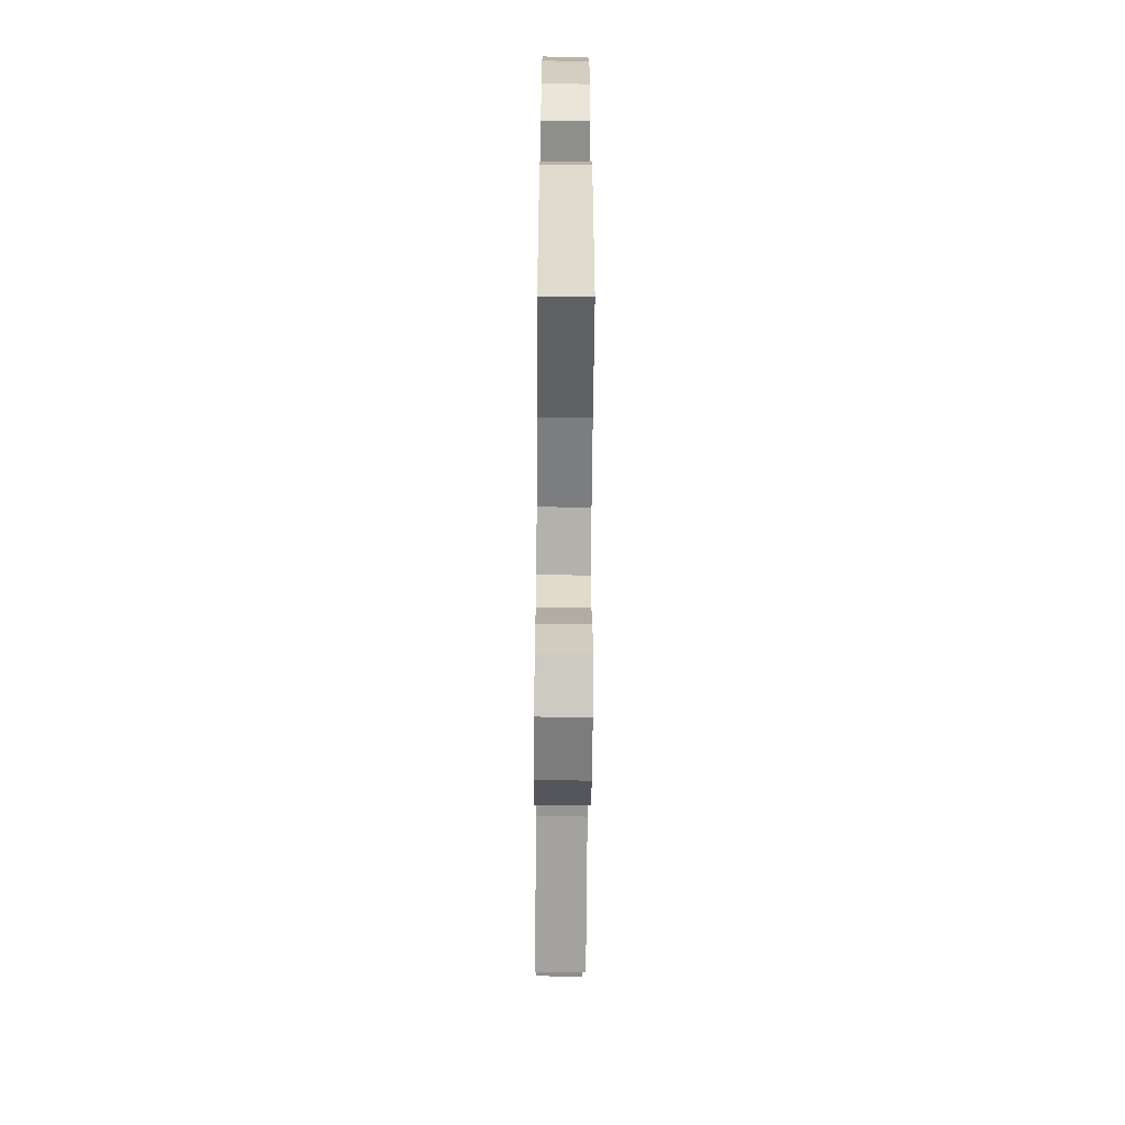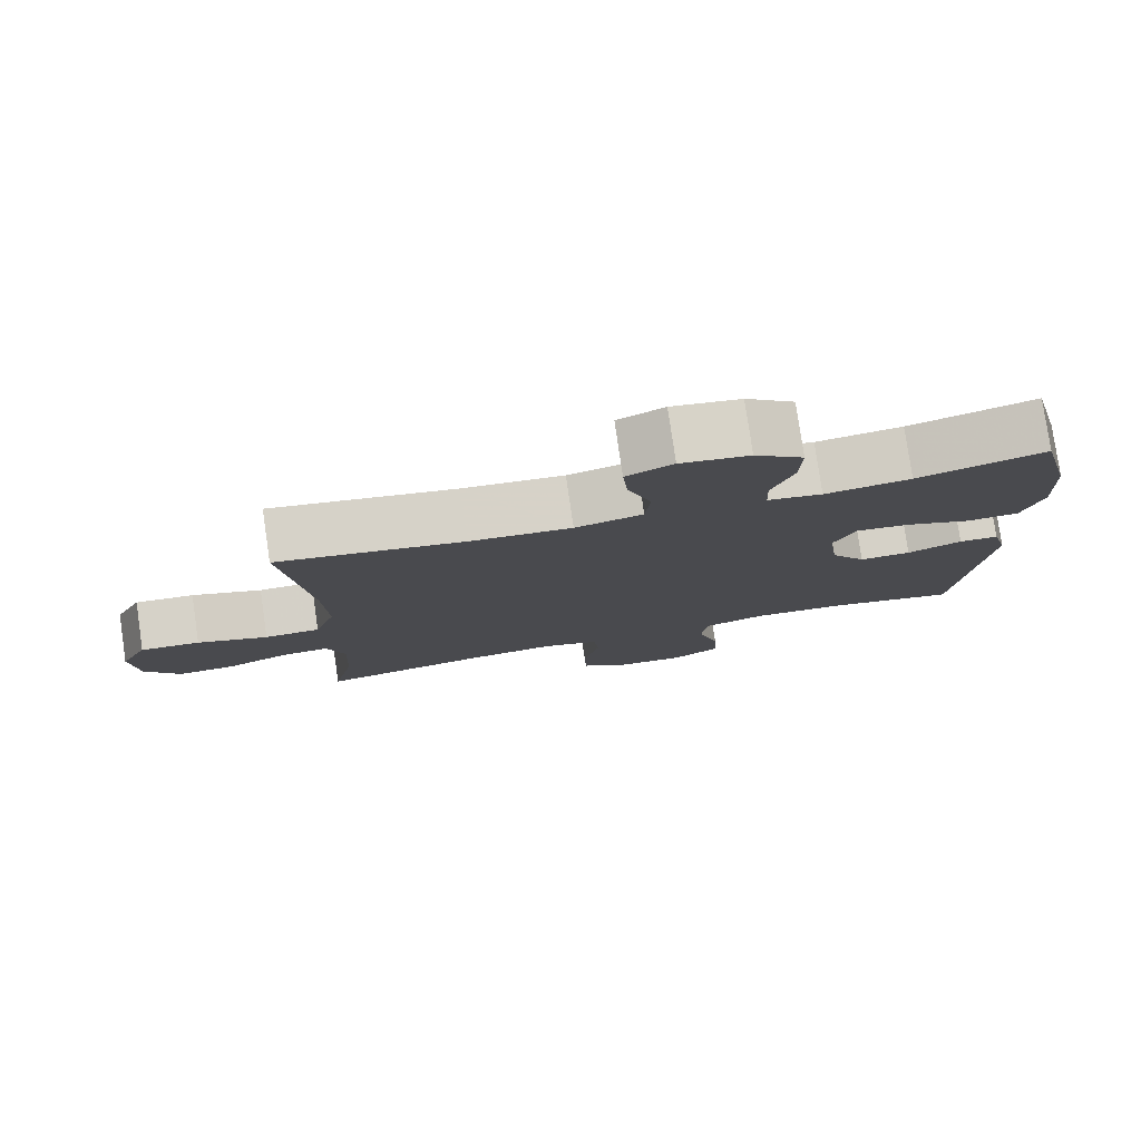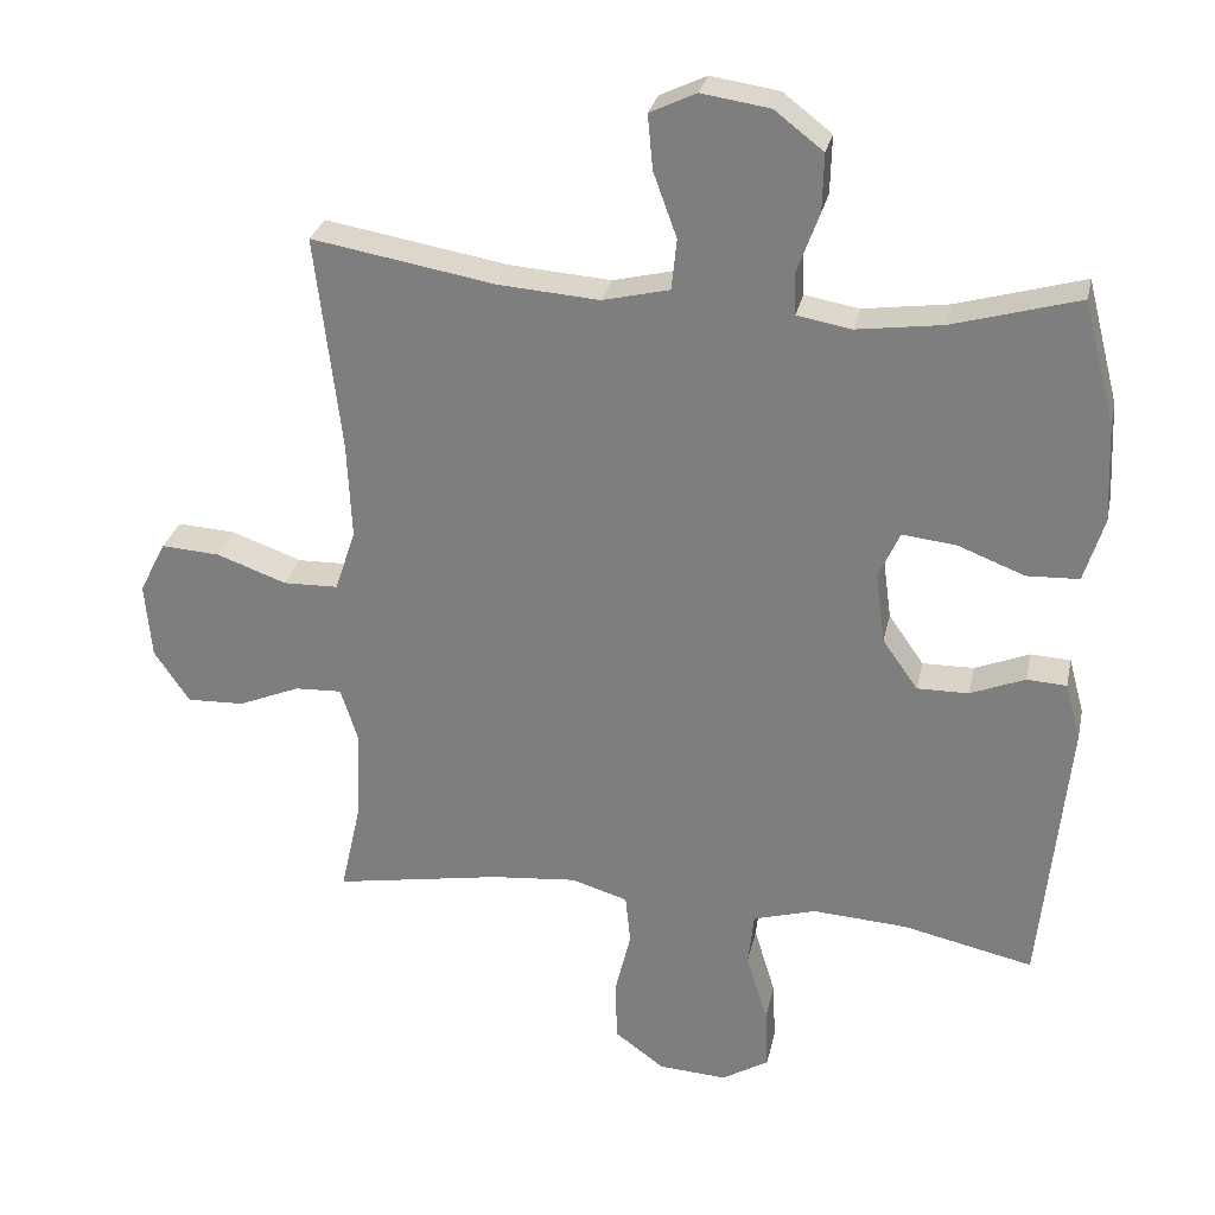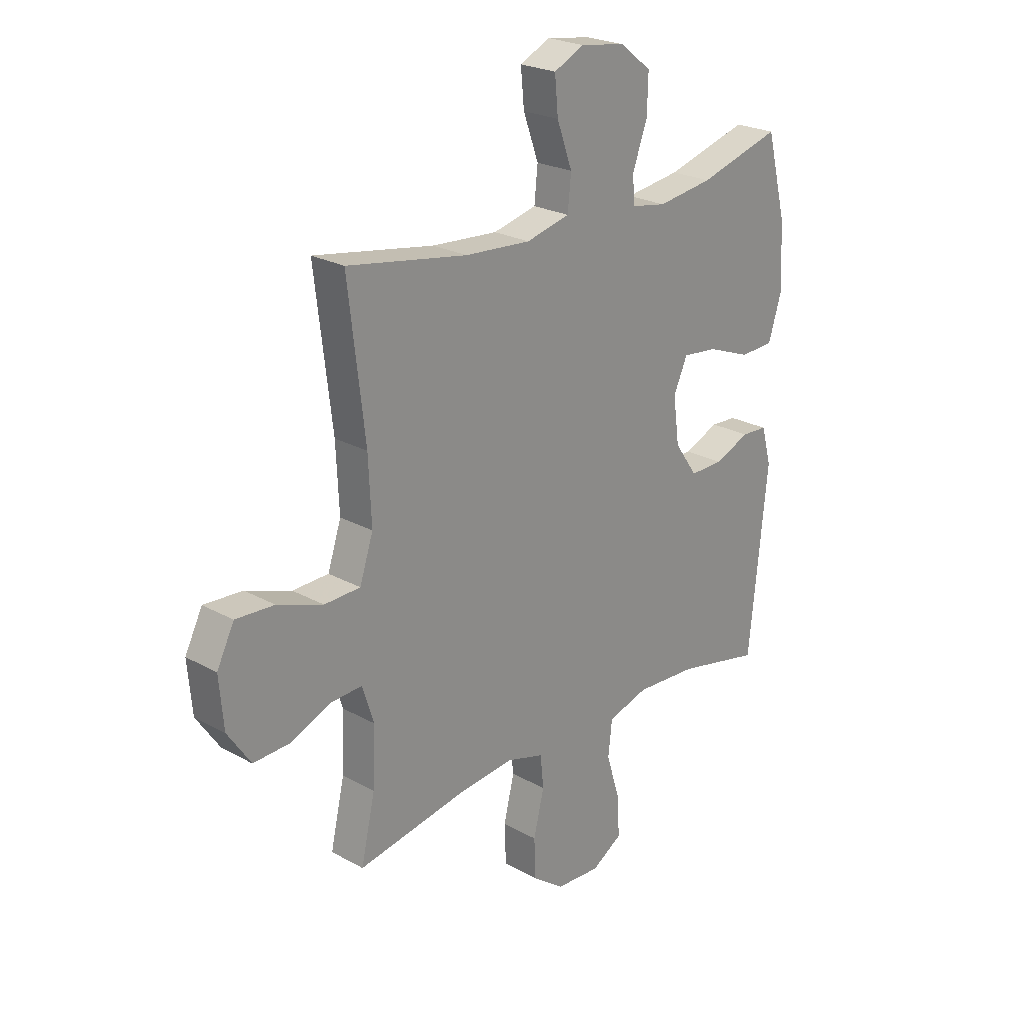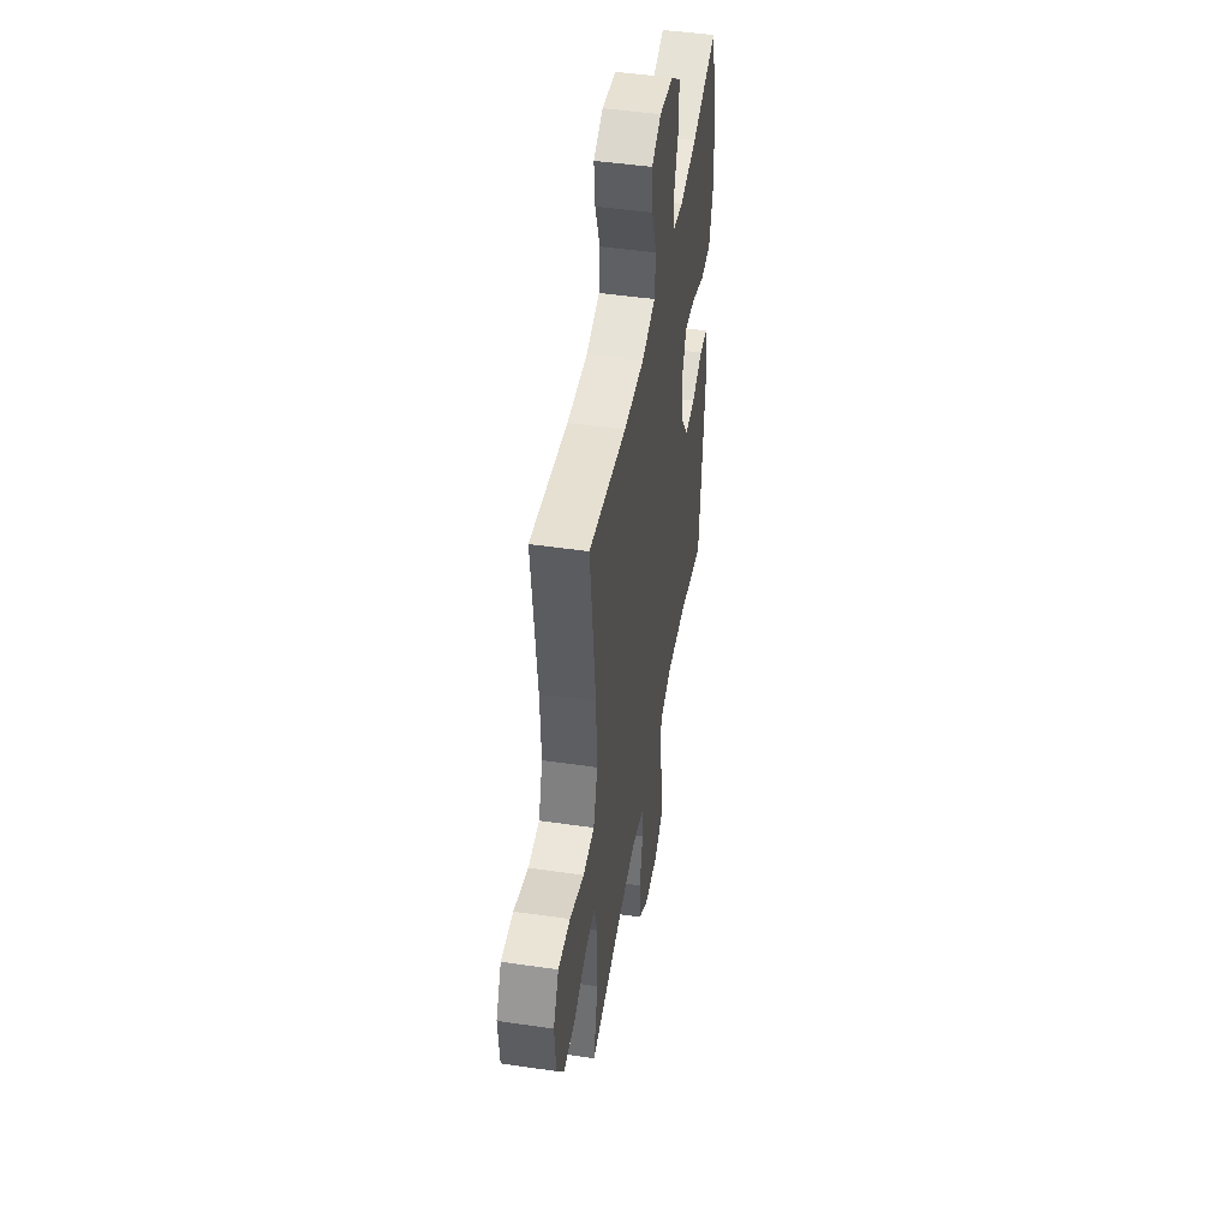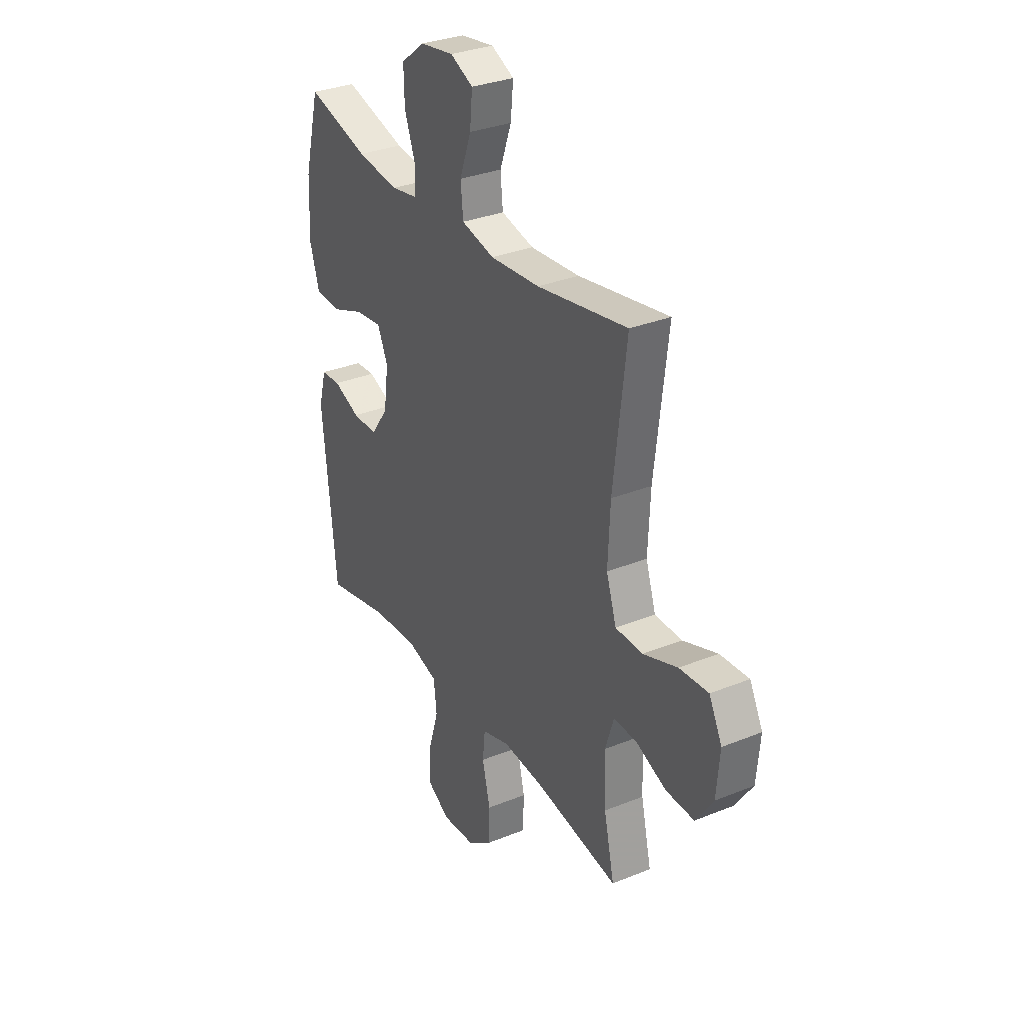
<metadata>
{"format":"obj","ext":"obj","renderer":"f3d","projection":"perspective","resolution":1024,"background":"white","views":[{"elev":-62.5,"azim":89.6,"up":"+Z"},{"elev":79.0,"azim":-8.3,"up":"+Z"},{"elev":28.4,"azim":12.0,"up":"+Z"},{"elev":23.9,"azim":-47.3,"up":"+Z"},{"elev":46.8,"azim":-80.6,"up":"+Z"},{"elev":31.8,"azim":-119.7,"up":"+Z"}]}
</metadata>
<code>
v -0.5 0.07 0.5
v -0.25 0.07 0.457
v -0.113 0.07 0.447
v -0.022 0.07 0.469
v -0.015 0.07 0.538
v -0.047 0.07 0.626
v -0.054 0.07 0.7
v 0.009 0.07 0.73
v 0.102 0.07 0.716
v 0.168 0.07 0.665
v 0.166 0.07 0.587
v 0.136 0.07 0.505
v 0.138 0.07 0.448
v 0.212 0.07 0.435
v 0.328 0.07 0.451
v 0.5 0.07 0.5
v 0.543 0.07 0.333
v 0.549 0.07 0.2
v 0.522 0.07 0.113
v 0.451 0.07 0.11
v 0.36 0.07 0.145
v 0.287 0.07 0.153
v 0.258 0.07 0.089
v 0.271 0.07 -0.007
v 0.319 0.07 -0.075
v 0.389 0.07 -0.074
v 0.463 0.07 -0.044
v 0.517 0.07 -0.047
v 0.538 0.07 -0.124
v 0.5 0.07 -0.5
v 0.323 0.07 -0.461
v 0.194 0.07 -0.453
v 0.109 0.07 -0.478
v 0.101 0.07 -0.551
v 0.13 0.07 -0.646
v 0.134 0.07 -0.728
v 0.07 0.07 -0.767
v -0.023 0.07 -0.761
v -0.09 0.07 -0.712
v -0.093 0.07 -0.63
v -0.071 0.07 -0.539
v -0.078 0.07 -0.472
v -0.155 0.07 -0.449
v -0.271 0.07 -0.46
v -0.5 0.07 -0.5
v -0.471 0.07 -0.371
v -0.466 0.07 -0.252
v -0.49 0.07 -0.177
v -0.554 0.07 -0.18
v -0.638 0.07 -0.215
v -0.716 0.07 -0.218
v -0.764 0.07 -0.147
v -0.773 0.07 -0.044
v -0.737 0.07 0.027
v -0.657 0.07 0.022
v -0.562 0.07 -0.012
v -0.487 0.07 -0.01
v -0.459 0.07 0.075
v -0.465 0.07 0.206
v -0.5 0 0.5
v -0.25 0 0.457
v -0.113 0 0.447
v -0.022 0 0.469
v -0.015 0 0.538
v -0.047 0 0.626
v -0.054 0 0.7
v 0.009 0 0.73
v 0.102 0 0.716
v 0.168 0 0.665
v 0.166 0 0.587
v 0.136 0 0.505
v 0.138 0 0.448
v 0.212 0 0.435
v 0.328 0 0.451
v 0.5 0 0.5
v 0.543 0 0.333
v 0.549 0 0.2
v 0.522 0 0.113
v 0.451 0 0.11
v 0.36 0 0.145
v 0.287 0 0.153
v 0.258 0 0.089
v 0.271 0 -0.007
v 0.319 0 -0.075
v 0.389 0 -0.074
v 0.463 0 -0.044
v 0.517 0 -0.047
v 0.538 0 -0.124
v 0.5 0 -0.5
v 0.323 0 -0.461
v 0.194 0 -0.453
v 0.109 0 -0.478
v 0.101 0 -0.551
v 0.13 0 -0.646
v 0.134 0 -0.728
v 0.07 0 -0.767
v -0.023 0 -0.761
v -0.09 0 -0.712
v -0.093 0 -0.63
v -0.071 0 -0.539
v -0.078 0 -0.472
v -0.155 0 -0.449
v -0.271 0 -0.46
v -0.5 0 -0.5
v -0.471 0 -0.371
v -0.466 0 -0.252
v -0.49 0 -0.177
v -0.554 0 -0.18
v -0.638 0 -0.215
v -0.716 0 -0.218
v -0.764 0 -0.147
v -0.773 0 -0.044
v -0.737 0 0.027
v -0.657 0 0.022
v -0.562 0 -0.012
v -0.487 0 -0.01
v -0.459 0 0.075
v -0.465 0 0.206
f 54 55 56
f 53 54 56
f 52 53 56
f 51 52 56
f 50 51 56
f 49 50 56
f 48 49 56 57
f 47 48 57 58
f 44 45 46
f 43 44 46 47
f 42 43 47 58
f 39 40 41
f 38 39 41
f 37 38 41
f 36 37 41
f 35 36 41
f 34 35 41
f 33 34 41 42
f 42 58 59
f 33 42 59
f 32 33 59
f 29 30 31
f 28 29 31
f 27 28 31
f 26 27 31
f 25 26 31 32
f 19 20 21
f 18 19 21
f 17 18 21
f 16 17 21
f 15 16 21
f 14 15 21 22
f 13 14 22 23
f 10 11 12
f 9 10 12
f 8 9 12
f 7 8 12
f 6 7 12
f 5 6 12
f 4 5 12 13
f 13 23 24
f 4 13 24
f 3 4 24
f 59 1 2
f 25 32 59
f 24 25 59
f 3 24 59
f 2 3 59
f 115 114 113
f 115 113 112
f 115 112 111
f 115 111 110
f 115 110 109
f 115 109 108
f 116 115 108 107
f 117 116 107 106
f 105 104 103
f 106 105 103 102
f 117 106 102 101
f 100 99 98
f 100 98 97
f 100 97 96
f 100 96 95
f 100 95 94
f 100 94 93
f 101 100 93 92
f 118 117 101
f 118 101 92
f 118 92 91
f 90 89 88
f 90 88 87
f 90 87 86
f 90 86 85
f 91 90 85 84
f 80 79 78
f 80 78 77
f 80 77 76
f 80 76 75
f 80 75 74
f 81 80 74 73
f 82 81 73 72
f 71 70 69
f 71 69 68
f 71 68 67
f 71 67 66
f 71 66 65
f 71 65 64
f 72 71 64 63
f 83 82 72
f 83 72 63
f 83 63 62
f 61 60 118
f 118 91 84
f 118 84 83
f 118 83 62
f 118 62 61
f 1 60 61 2
f 2 61 62 3
f 3 62 63 4
f 4 63 64 5
f 5 64 65 6
f 6 65 66 7
f 7 66 67 8
f 8 67 68 9
f 9 68 69 10
f 10 69 70 11
f 11 70 71 12
f 12 71 72 13
f 13 72 73 14
f 14 73 74 15
f 15 74 75 16
f 16 75 76 17
f 17 76 77 18
f 18 77 78 19
f 19 78 79 20
f 20 79 80 21
f 21 80 81 22
f 22 81 82 23
f 23 82 83 24
f 24 83 84 25
f 25 84 85 26
f 26 85 86 27
f 27 86 87 28
f 28 87 88 29
f 29 88 89 30
f 30 89 90 31
f 31 90 91 32
f 32 91 92 33
f 33 92 93 34
f 34 93 94 35
f 35 94 95 36
f 36 95 96 37
f 37 96 97 38
f 38 97 98 39
f 39 98 99 40
f 40 99 100 41
f 41 100 101 42
f 42 101 102 43
f 43 102 103 44
f 44 103 104 45
f 45 104 105 46
f 46 105 106 47
f 47 106 107 48
f 48 107 108 49
f 49 108 109 50
f 50 109 110 51
f 51 110 111 52
f 52 111 112 53
f 53 112 113 54
f 54 113 114 55
f 55 114 115 56
f 56 115 116 57
f 57 116 117 58
f 58 117 118 59
f 59 118 60 1

</code>
